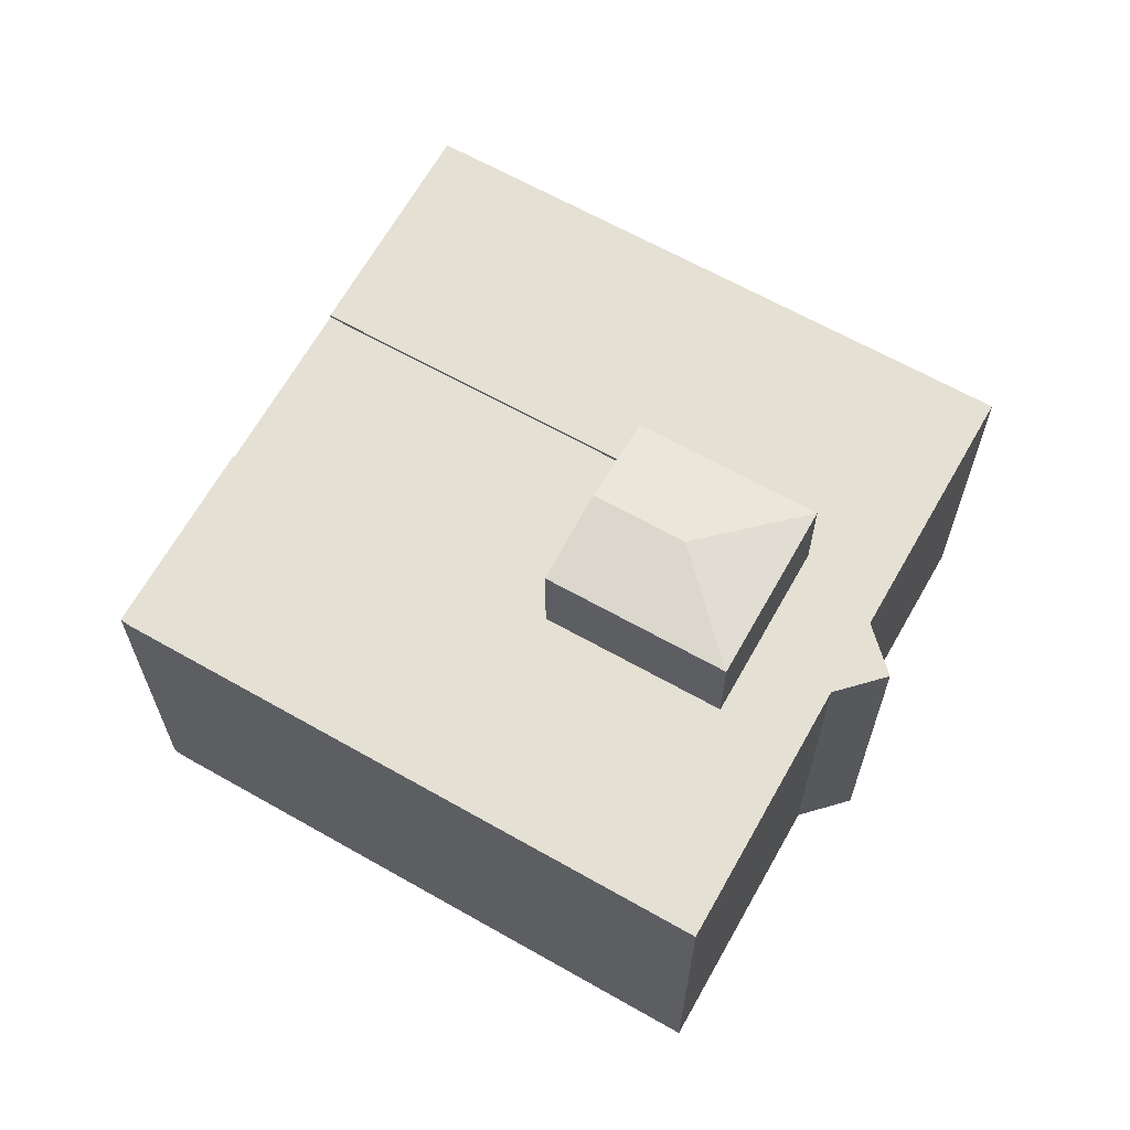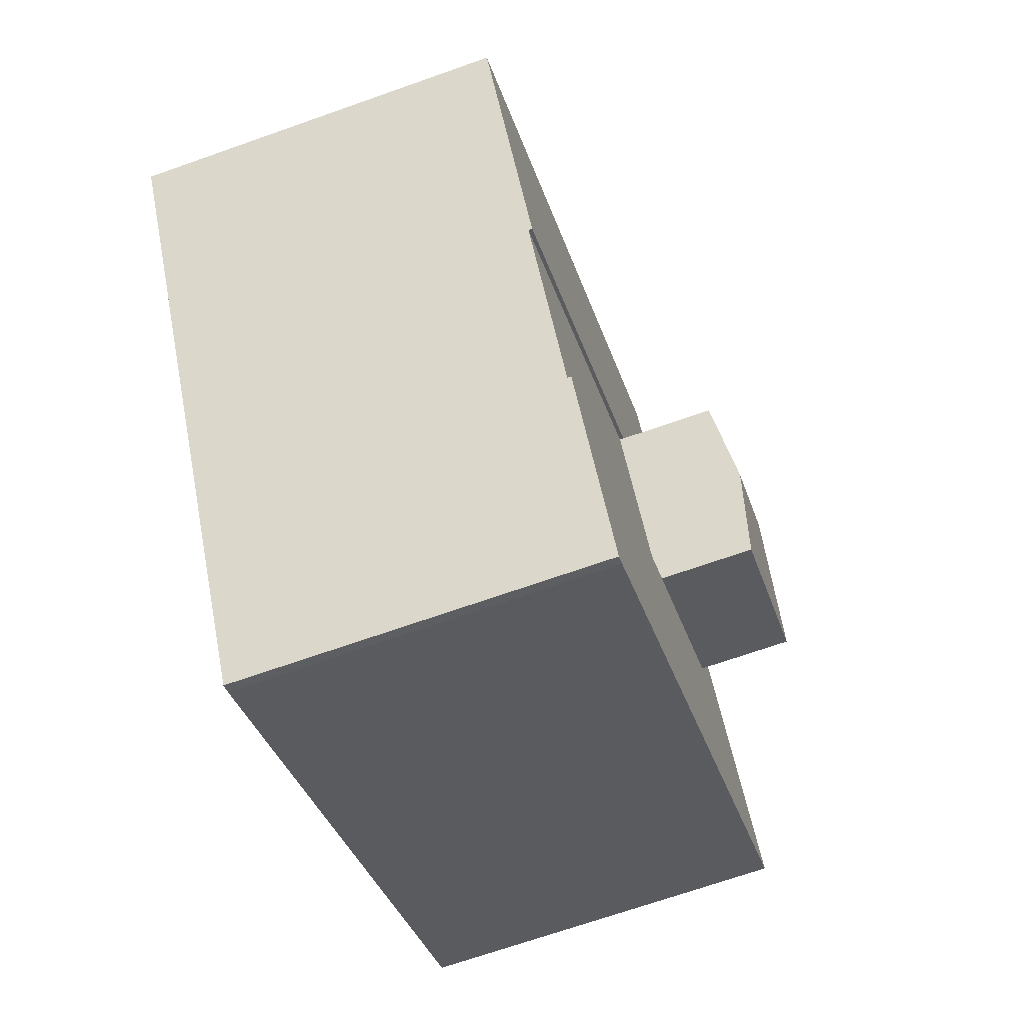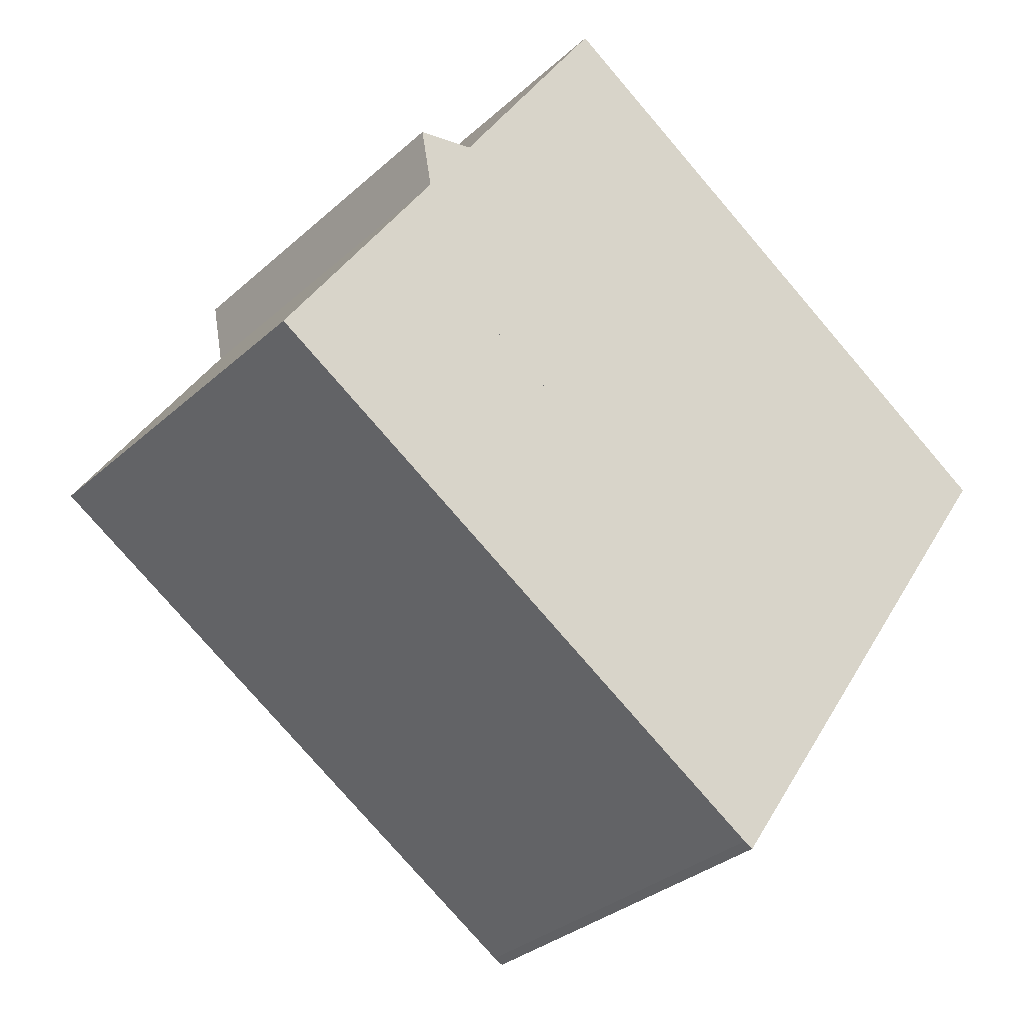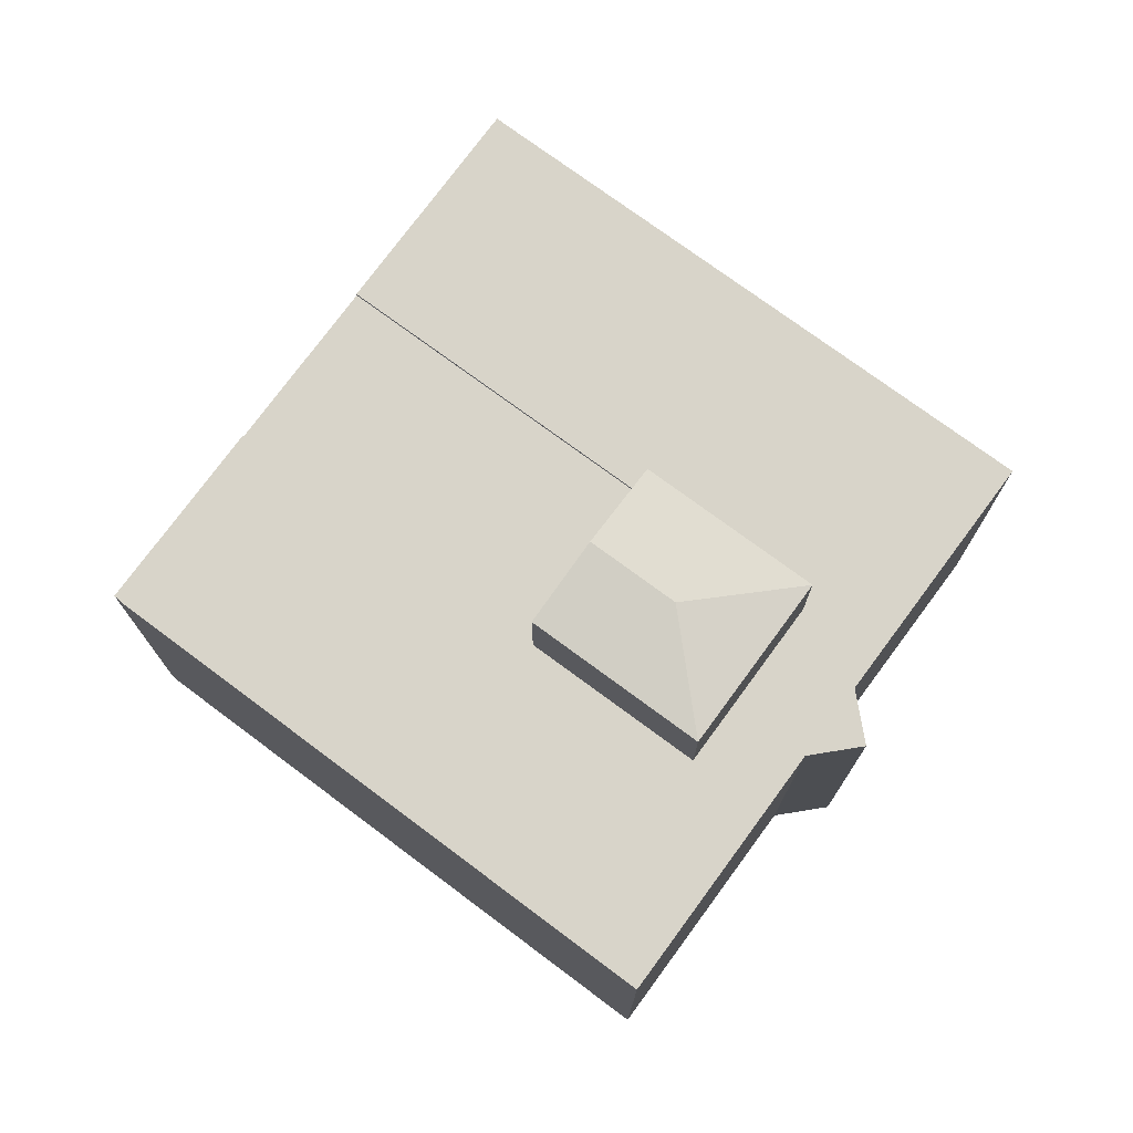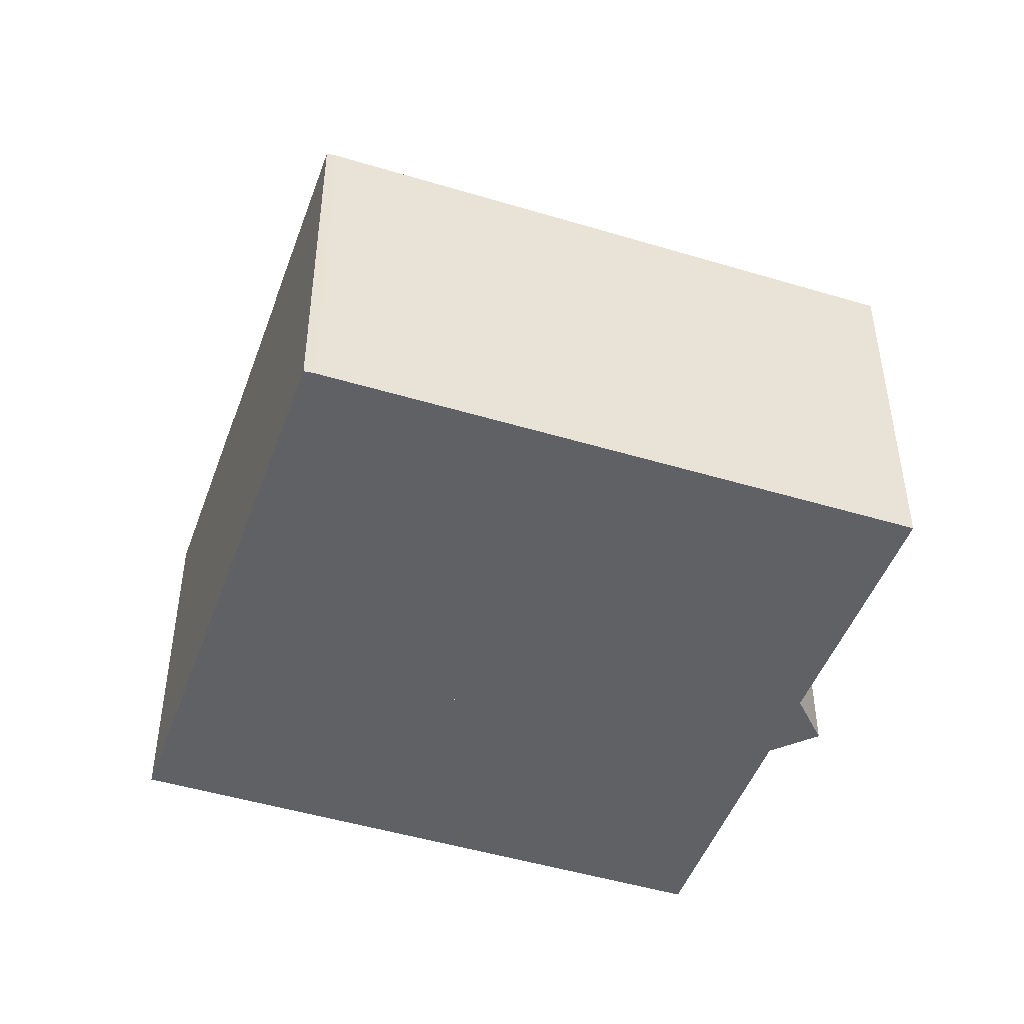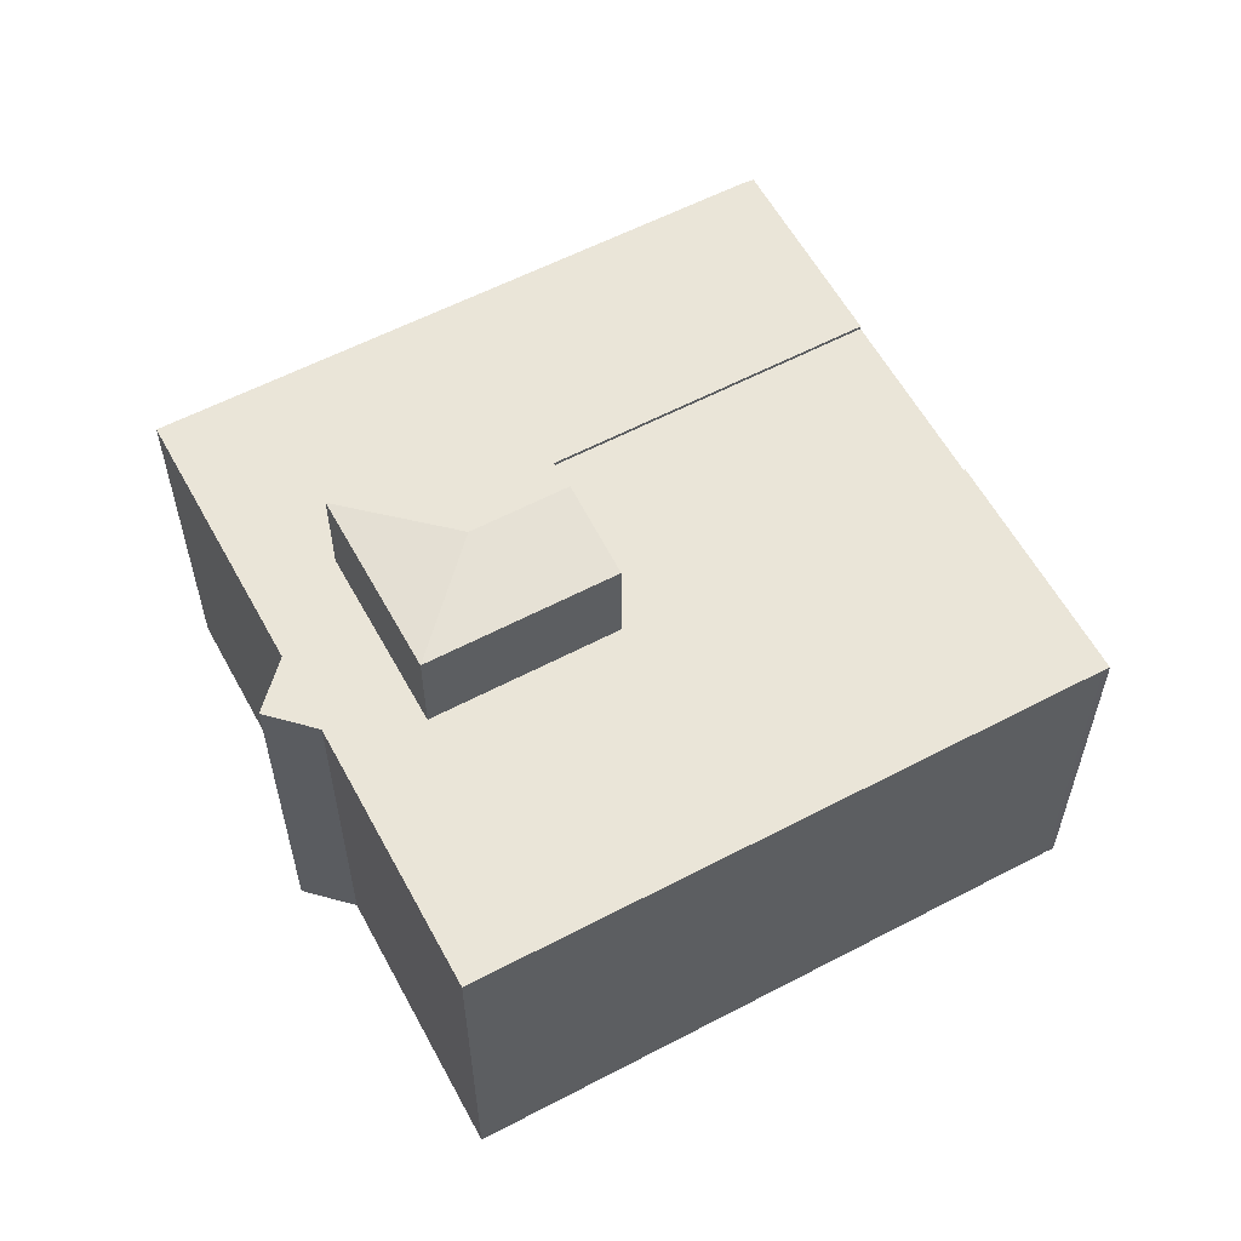
<metadata>
{"format":"obj","ext":"obj","renderer":"f3d","projection":"perspective","resolution":1024,"background":"white","views":[{"elev":65.6,"azim":-116.8,"up":"+Y"},{"elev":-68.9,"azim":109.5,"up":"+Z"},{"elev":-31.6,"azim":-38.5,"up":"+Z"},{"elev":75.3,"azim":-109.8,"up":"+Y"},{"elev":-47.2,"azim":-165.4,"up":"+Y"},{"elev":59.5,"azim":5.4,"up":"+Y"}]}
</metadata>
<code>
v  13.16 15.65 3.193
v  9.601 15.28 9.26
v  14.88 15.28 5.736
v  10.44 15.65 5.012
v  6.17 15.28 4.172
v  11.44 15.28 0.649
v  11.44 -3.974e-17 0.649
v  6.17 -2.555e-16 4.172
v  9.601 -5.67e-16 9.26
v  14.88 -3.512e-16 5.736
v  13.16 -1.955e-16 3.193
v  21.33 11.98 -5.957
v  14.88 11.98 5.736
v  24.77 11.98 -0.87
v  13.16 11.98 3.193
v  11.44 11.98 0.649
v  24.77 5.327e-17 -0.87
v  21.33 3.648e-16 -5.957
v  6.397 12.11 9.827
v  5.052 12.11 7.832
v  4.735 12.11 9.524
v  5.099 12.11 7.581
v  7.252 12.11 10.83
v  6.17 12.11 4.172
v  6.614 12.11 9.867
v  9.601 12.11 9.26
v  11.62 12.11 17.4
v  14.88 12.11 5.736
v  14.01 12.11 15.8
v  19.28 12.11 12.27
v  24.77 12.11 -0.87
v  20.86 12.11 11.22
v  28.97 12.11 5.792
v  28.99 12.11 5.39
v  29.18 12.11 5.671
v  3.849 12.11 5.723
v  2.323 12.11 -1.532
v  0 12.11 7.412e-16
v  7.617 12.11 -5.026
v  11.44 12.11 0.649
v  17.26 12.11 -11.39
v  21.33 12.11 -5.957
v  17.28 12.11 -11.4
v  17.56 12.11 -11.55
v  28.97 -3.547e-16 5.792
v  29.18 -3.472e-16 5.671
v  11.62 -1.065e-15 17.4
v  14.01 -9.674e-16 15.8
v  19.28 -7.515e-16 12.27
v  20.86 -6.868e-16 11.22
v  28.99 -3.3e-16 5.39
v  17.56 7.071e-16 -11.55
v  17.28 6.978e-16 -11.4
v  17.26 6.974e-16 -11.39
v  7.617 3.078e-16 -5.026
v  2.323 9.381e-17 -1.532
v  0 0 0
v  5.099 -4.642e-16 7.581
v  3.849 -3.504e-16 5.723
v  6.614 -6.042e-16 9.867
v  7.252 -6.63e-16 10.83
v  4.735 -5.832e-16 9.524
v  5.052 -4.796e-16 7.832
v  6.397 -6.017e-16 9.827
g defaultobject
f 1 2 3
f 2 1 4
f 4 5 2
f 6 4 1
f 4 6 5
f 7 5 6
f 5 7 8
f 8 2 5
f 2 8 9
f 9 3 2
f 3 9 10
f 1 7 6
f 7 1 3
f 7 3 11
f 11 3 10
f 7 9 8
f 9 7 11
f 9 11 10
f 12 13 14
f 13 12 15
f 15 12 16
f 7 15 16
f 15 7 13
f 13 7 10
f 10 7 11
f 10 14 13
f 14 10 17
f 17 12 14
f 12 17 18
f 18 16 12
f 16 18 7
f 11 17 10
f 17 11 7
f 17 7 18
f 19 20 21
f 20 19 22
f 23 24 25
f 24 23 26
f 26 23 27
f 26 27 28
f 28 27 29
f 28 29 30
f 28 30 31
f 31 30 32
f 31 32 33
f 31 33 34
f 34 33 35
f 36 37 38
f 37 36 39
f 39 36 22
f 39 22 24
f 24 22 19
f 24 19 25
f 39 24 40
f 39 40 41
f 41 40 42
f 41 42 43
f 43 42 44
f 45 35 33
f 35 45 46
f 8 40 24
f 40 8 42
f 42 8 18
f 18 8 7
f 47 29 27
f 29 47 30
f 30 47 32
f 32 47 33
f 33 47 48
f 33 48 49
f 33 49 50
f 33 50 45
f 46 34 35
f 34 46 31
f 31 46 17
f 17 46 51
f 9 24 26
f 24 9 8
f 18 44 42
f 44 18 52
f 17 28 31
f 28 17 26
f 26 17 10
f 26 10 9
f 52 43 44
f 43 52 53
f 53 41 43
f 41 53 54
f 54 39 41
f 39 54 55
f 39 55 37
f 37 55 38
f 38 55 56
f 38 56 57
f 57 36 38
f 36 57 22
f 22 57 58
f 58 57 59
f 60 23 25
f 23 60 27
f 27 60 47
f 47 60 61
f 58 20 22
f 20 58 21
f 21 58 62
f 62 58 63
f 62 19 21
f 19 62 25
f 25 62 60
f 60 62 64
f 63 64 62
f 64 63 60
f 61 48 47
f 48 61 60
f 48 60 63
f 48 63 58
f 48 58 59
f 48 59 57
f 48 57 56
f 48 56 9
f 9 56 8
f 8 56 7
f 7 56 55
f 7 55 18
f 18 55 54
f 18 54 53
f 18 53 52
f 9 49 48
f 49 9 10
f 49 10 50
f 50 10 17
f 50 17 45
f 45 17 46
f 46 17 51

</code>
